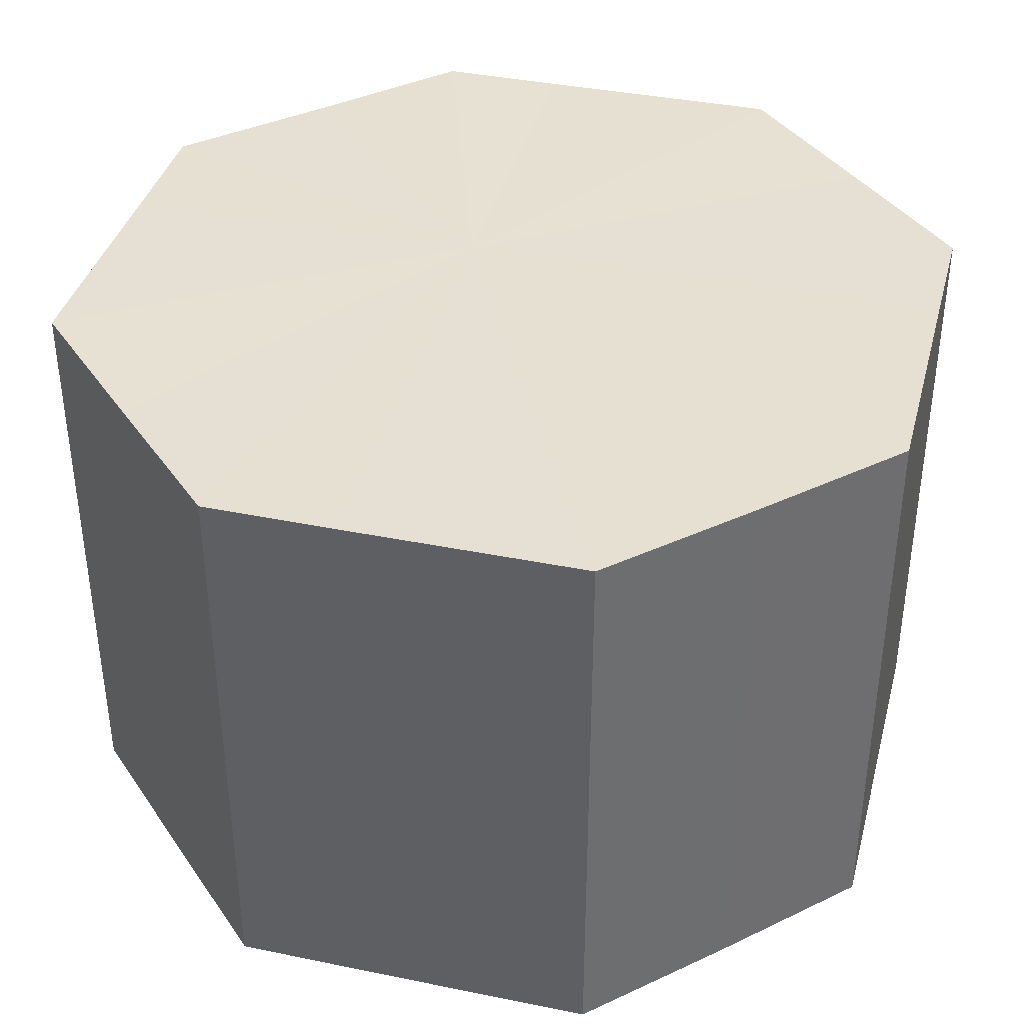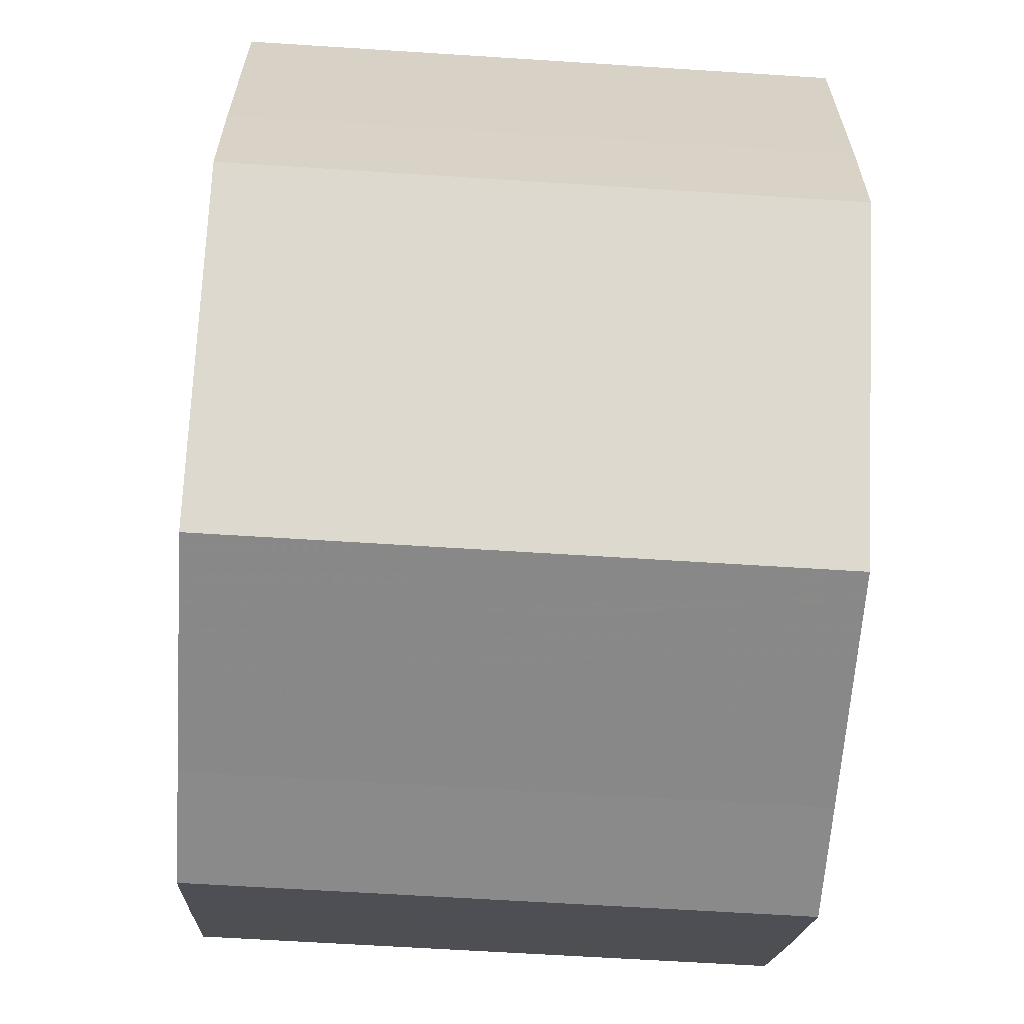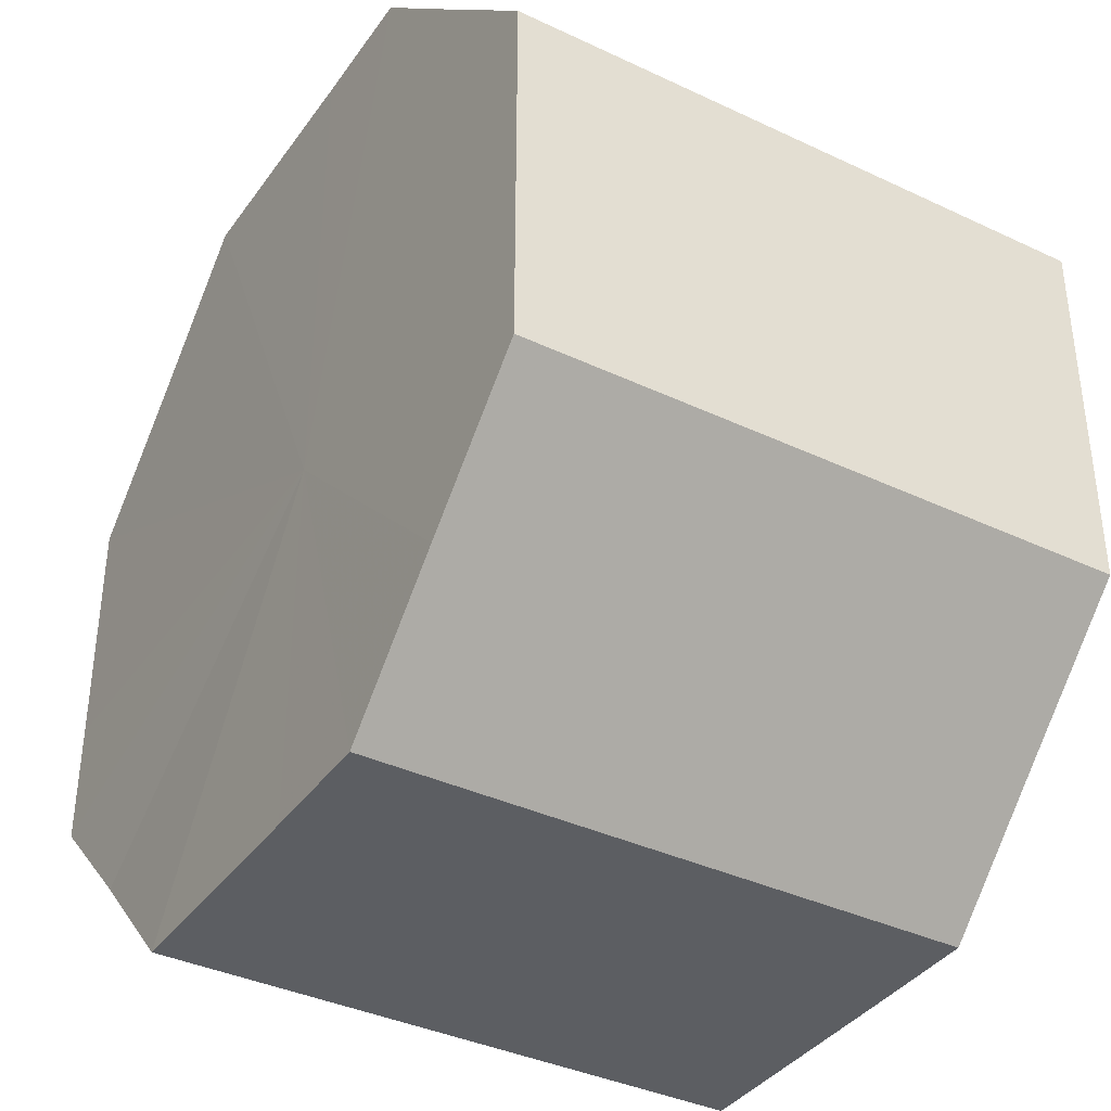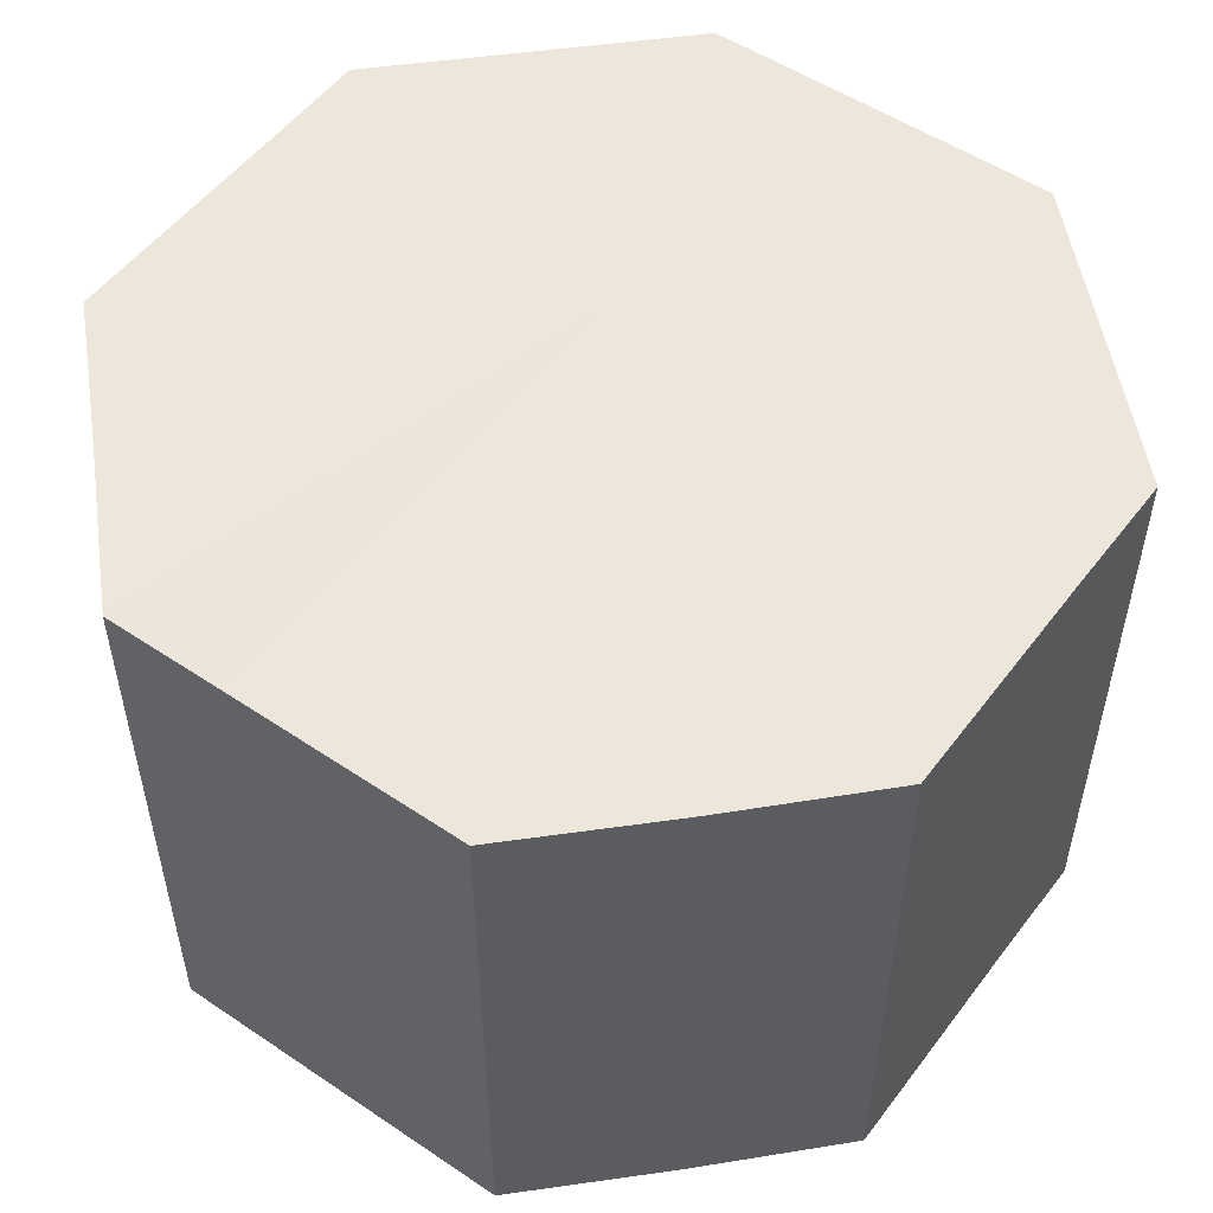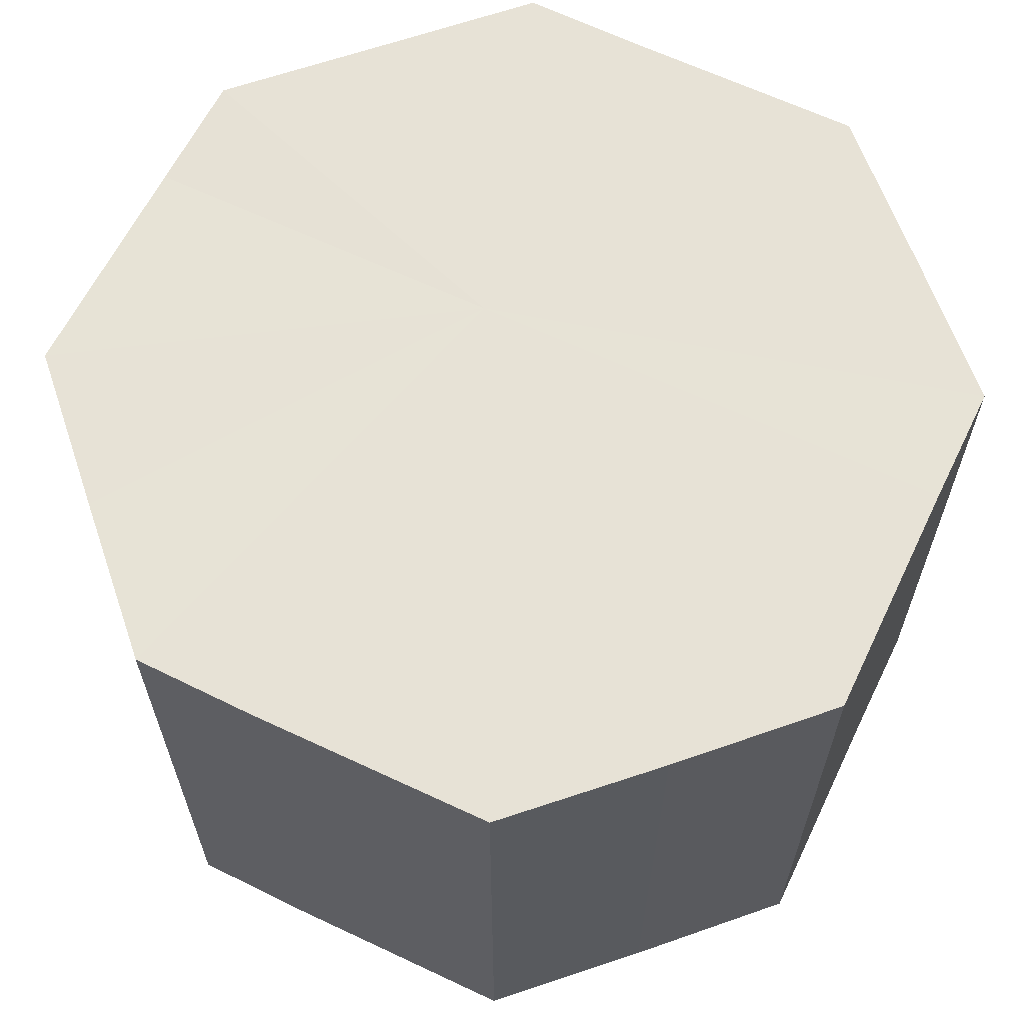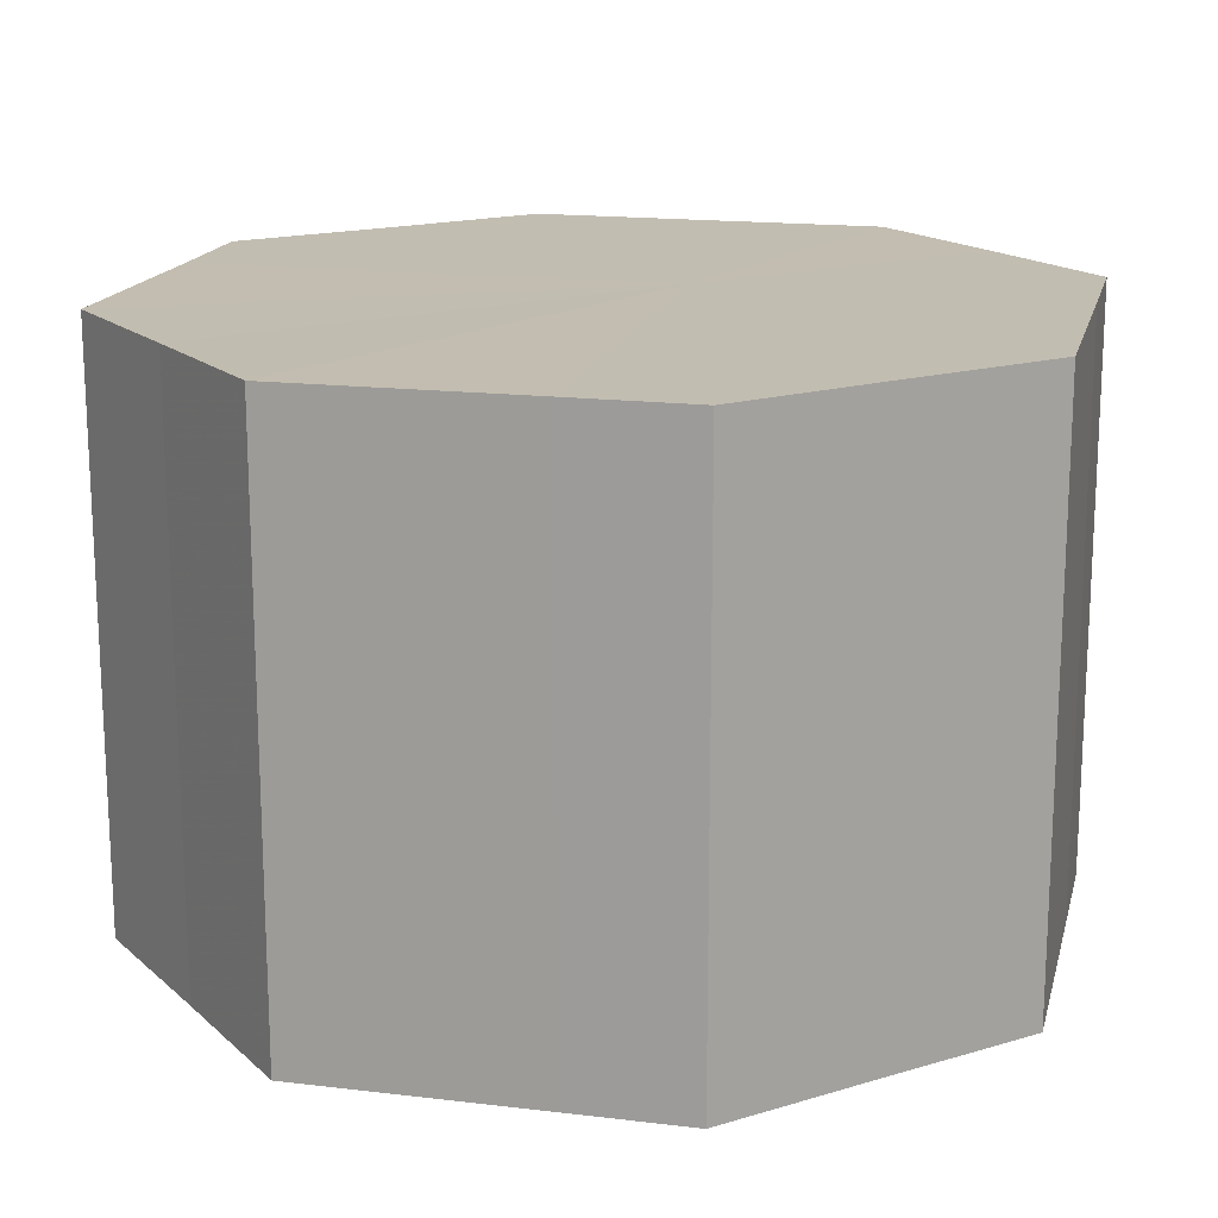
<metadata>
{"format":"obj","ext":"obj","renderer":"f3d","projection":"perspective","resolution":1024,"background":"white","views":[{"elev":38.3,"azim":104.4,"up":"+Z"},{"elev":-63.0,"azim":86.2,"up":"+Y"},{"elev":-37.5,"azim":-121.2,"up":"+Y"},{"elev":52.6,"azim":126.0,"up":"+Z"},{"elev":63.1,"azim":115.9,"up":"+Z"},{"elev":16.8,"azim":-166.3,"up":"+Z"}]}
</metadata>
<code>
o 8847
v 2229 1860 10.13
v 2229 1860 10.13
v 2229 1860 10.18
v 2229 1860 10.13
v 2229 1860 10.18
v 2229 1860 10.13
v 2229 1860 10.18
v 2229 1860 10.13
v 2229 1860 10.18
v 2229 1860 10.13
v 2229 1860 10.18
v 2229 1860 10.13
v 2229 1860 10.18
v 2229 1860 10.13
v 2229 1860 10.18
v 2229 1860 10.13
v 2229 1860 10.18
v 2229 1860 10.13
v 2229 1860 10.18
v 2229 1860 10.13
v 2229 1860 10.18
v 2229 1860 10.13
v 2229 1860 10.18
v 2229 1860 10.13
v 2229 1860 10.18
v 2229 1860 10.13
v 2229 1860 10.18
v 2229 1860 10.13
v 2229 1860 10.18
v 2229 1860 10.13
v 2229 1860 10.18
v 2229 1860 10.18
v 2229 1860 10.18
v 2229 1860 10.13
v 2229 1860 10.18
v 2229 1860 10.13
v 2229 1860 10.18
v 2229 1860 10.18
v 2229 1860 10.13
v 2229 1860 10.18
v 2229 1860 10.13
v 2229 1860 10.13
v 2229 1860 10.18
v 2229 1860 10.18
v 2229 1860 10.13
v 2229 1860 10.18
v 2229 1860 10.13
v 2229 1860 10.13
v 2229 1860 10.18
v 2229 1860 10.18
v 2229 1860 10.13
v 2229 1860 10.18
v 2229 1860 10.13
v 2229 1860 10.13
v 2229 1860 10.18
v 2229 1860 10.18
v 2229 1860 10.13
v 2229 1860 10.18
v 2229 1860 10.13
v 2229 1860 10.13
v 2229 1860 10.18
v 2229 1860 10.18
v 2229 1860 10.13
v 2229 1860 10.13
v 2229 1860 10.13
v 2229 1860 10.13
v 2229 1860 10.13
v 2229 1860 10.13
v 2229 1860 10.13
v 2229 1860 10.13
v 2229 1860 10.13
v 2229 1860 10.13
v 2229 1860 10.13
v 2229 1860 10.13
v 2229 1860 10.13
v 2229 1860 10.13
v 2229 1860 10.13
v 2229 1860 10.13
v 2229 1860 10.13
v 2229 1860 10.13
v 2229 1860 10.13
v 2229 1860 10.18
v 2229 1860 10.18
v 2229 1860 10.18
v 2229 1860 10.18
v 2229 1860 10.18
v 2229 1860 10.18
v 2229 1860 10.18
v 2229 1860 10.18
v 2229 1860 10.18
v 2229 1860 10.18
v 2229 1860 10.18
v 2229 1860 10.18
v 2229 1860 10.18
v 2229 1860 10.18
v 2229 1860 10.18
v 2229 1860 10.18
v 2229 1860 10.18
f 1 2 3
f 2 4 5
f 6 1 7
f 4 8 9
f 10 6 11
f 8 12 13
f 14 10 15
f 12 16 17
f 18 14 19
f 16 20 21
f 22 18 23
f 20 24 25
f 26 22 27
f 24 28 29
f 30 26 31
f 28 30 32
f 33 34 35
f 35 36 37
f 38 39 33
f 40 41 38
f 37 42 43
f 44 45 40
f 46 47 44
f 43 48 49
f 50 51 46
f 52 53 50
f 49 54 55
f 56 57 52
f 58 59 56
f 55 60 61
f 62 63 58
f 61 64 62
f 65 66 67
f 65 68 66
f 65 67 69
f 65 70 68
f 65 69 71
f 65 72 70
f 65 71 73
f 65 74 72
f 65 73 75
f 65 76 74
f 65 75 77
f 65 78 76
f 65 77 79
f 65 80 78
f 65 79 81
f 65 81 80
f 82 83 84
f 82 85 83
f 82 84 86
f 82 87 85
f 82 86 88
f 82 89 87
f 82 88 90
f 82 91 89
f 82 90 92
f 82 93 91
f 82 92 94
f 82 95 93
f 82 94 96
f 82 97 95
f 82 96 98
f 82 98 97

</code>
